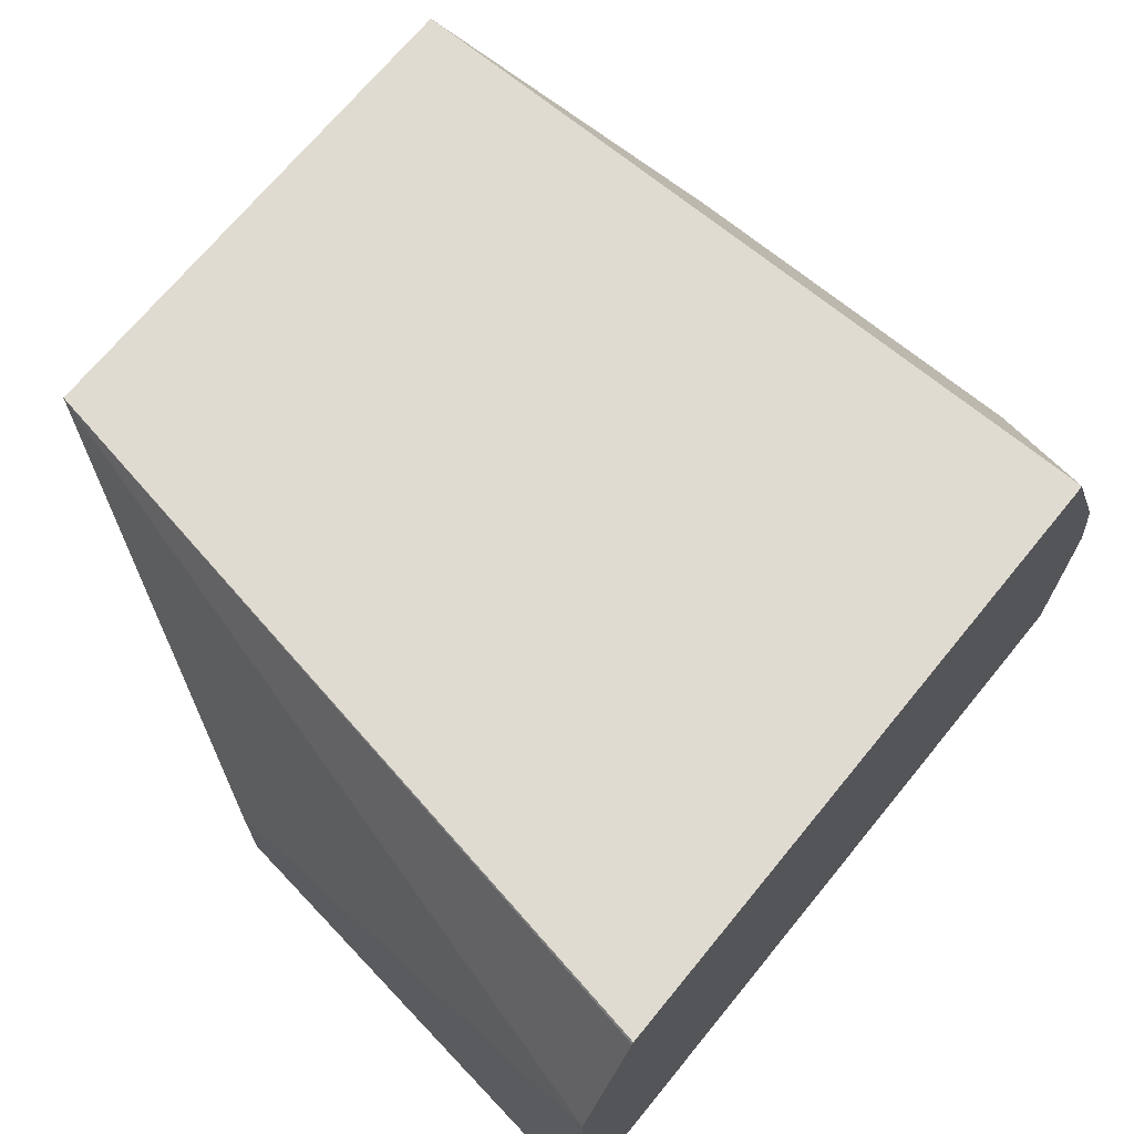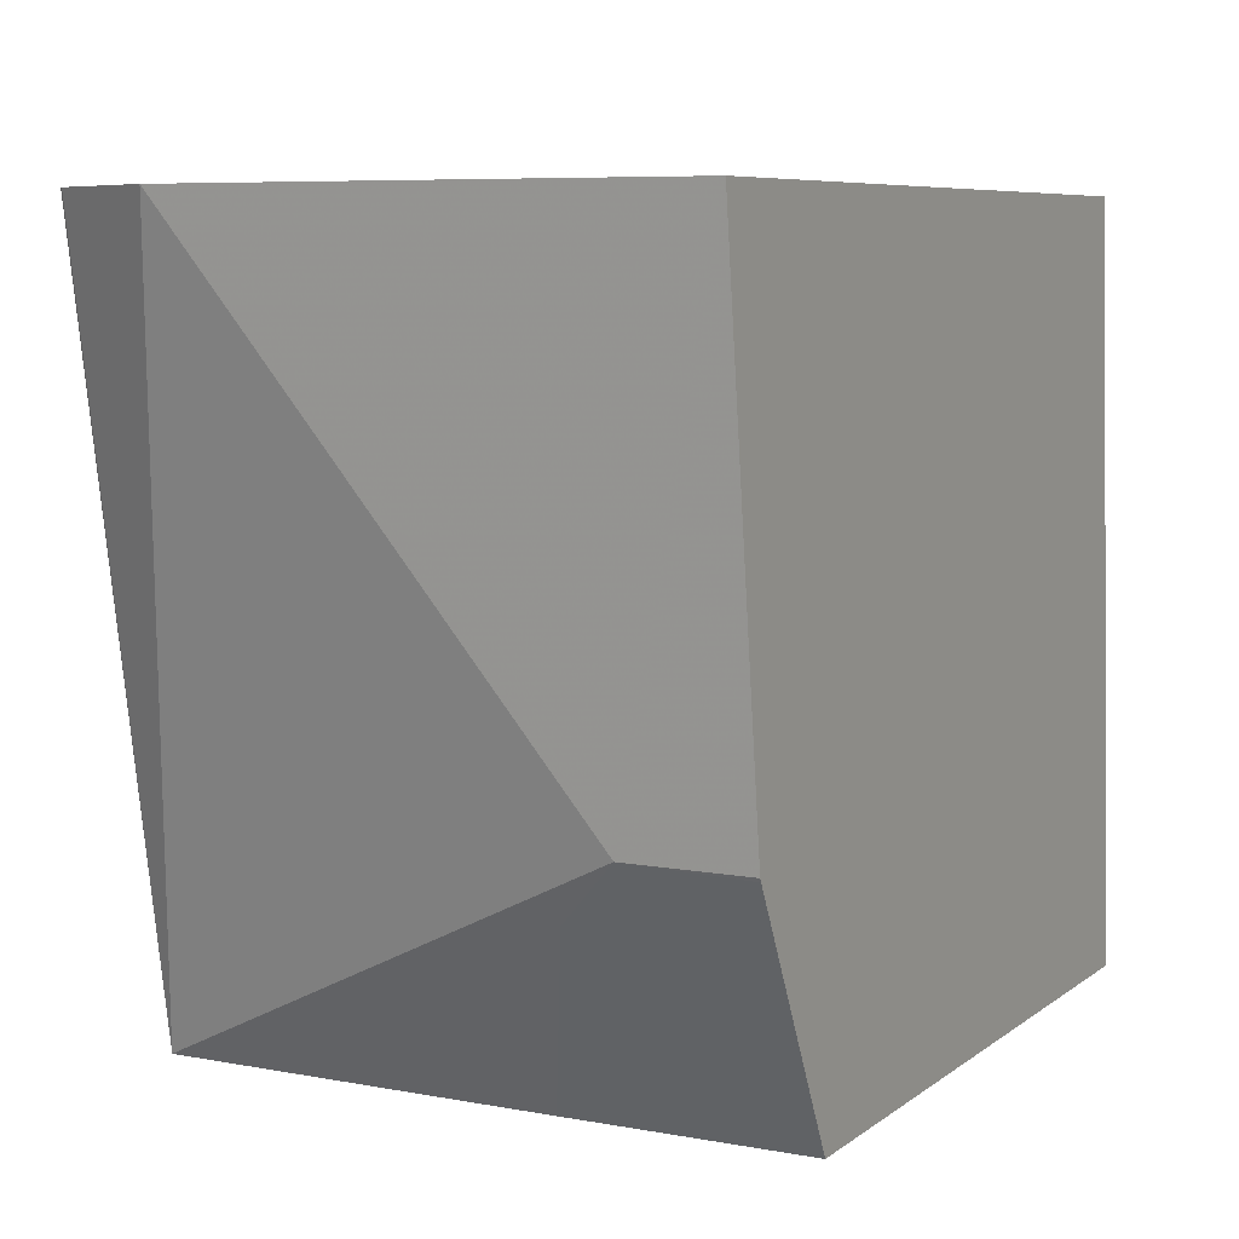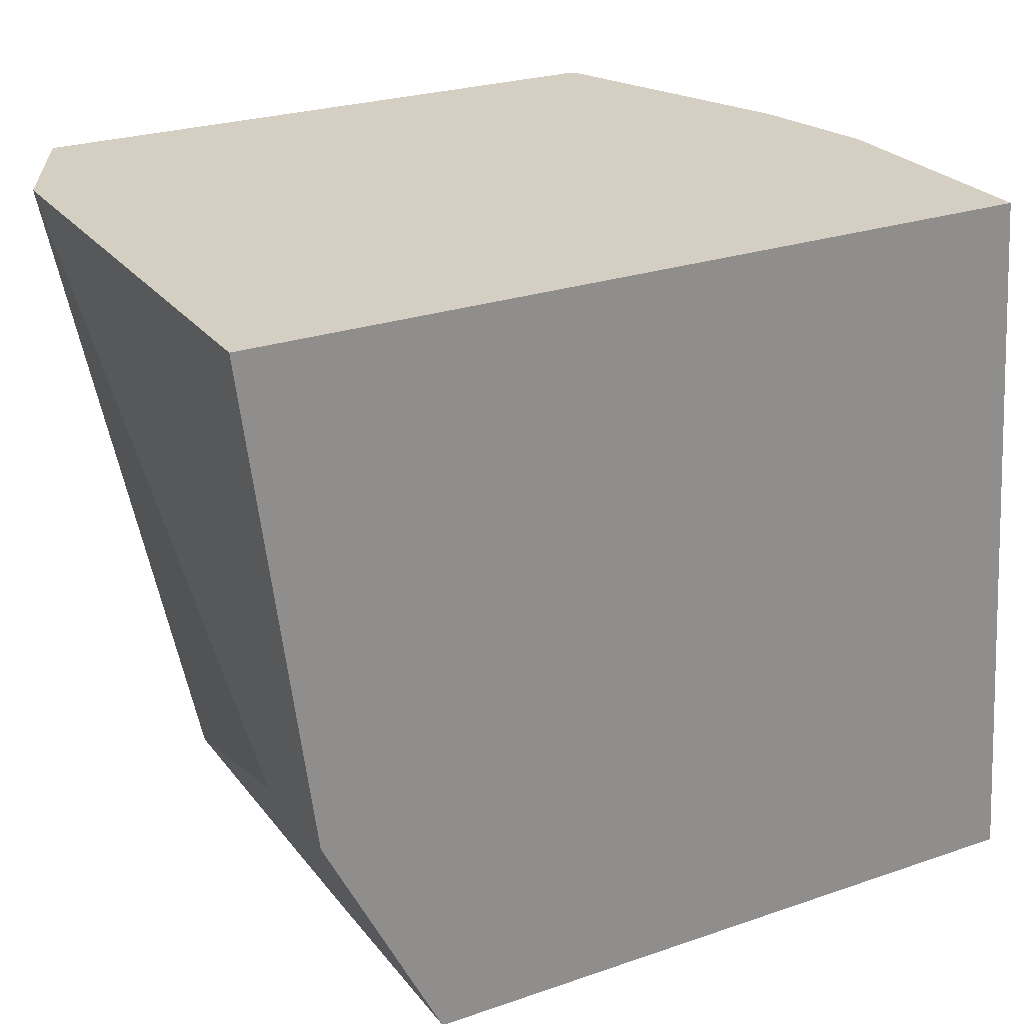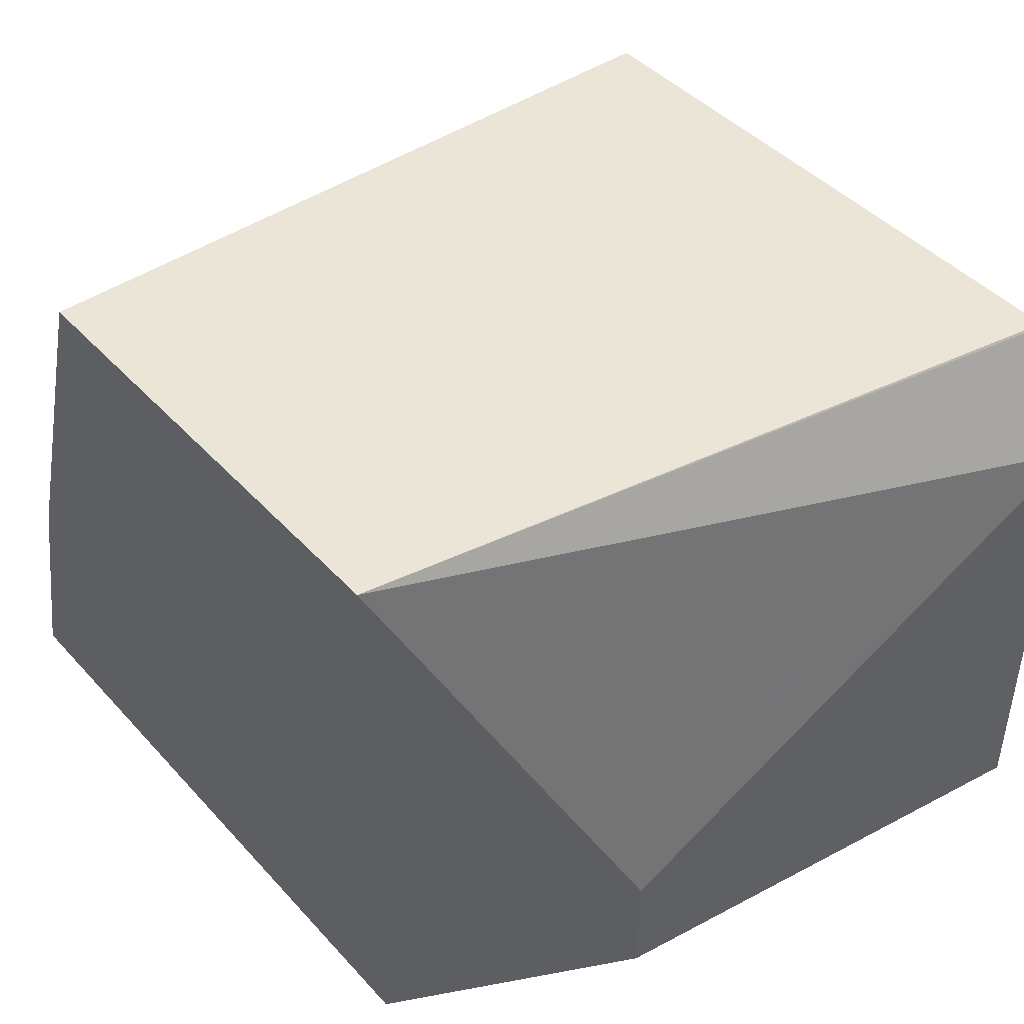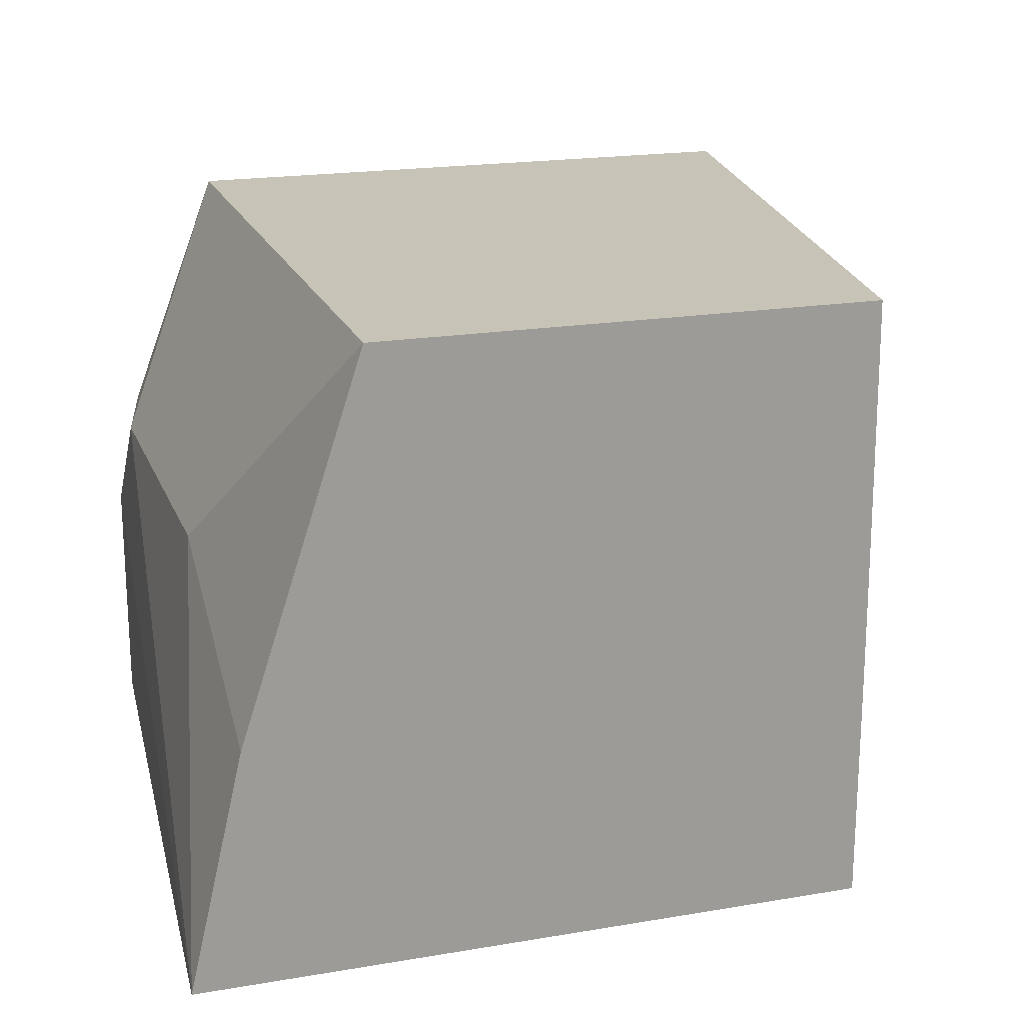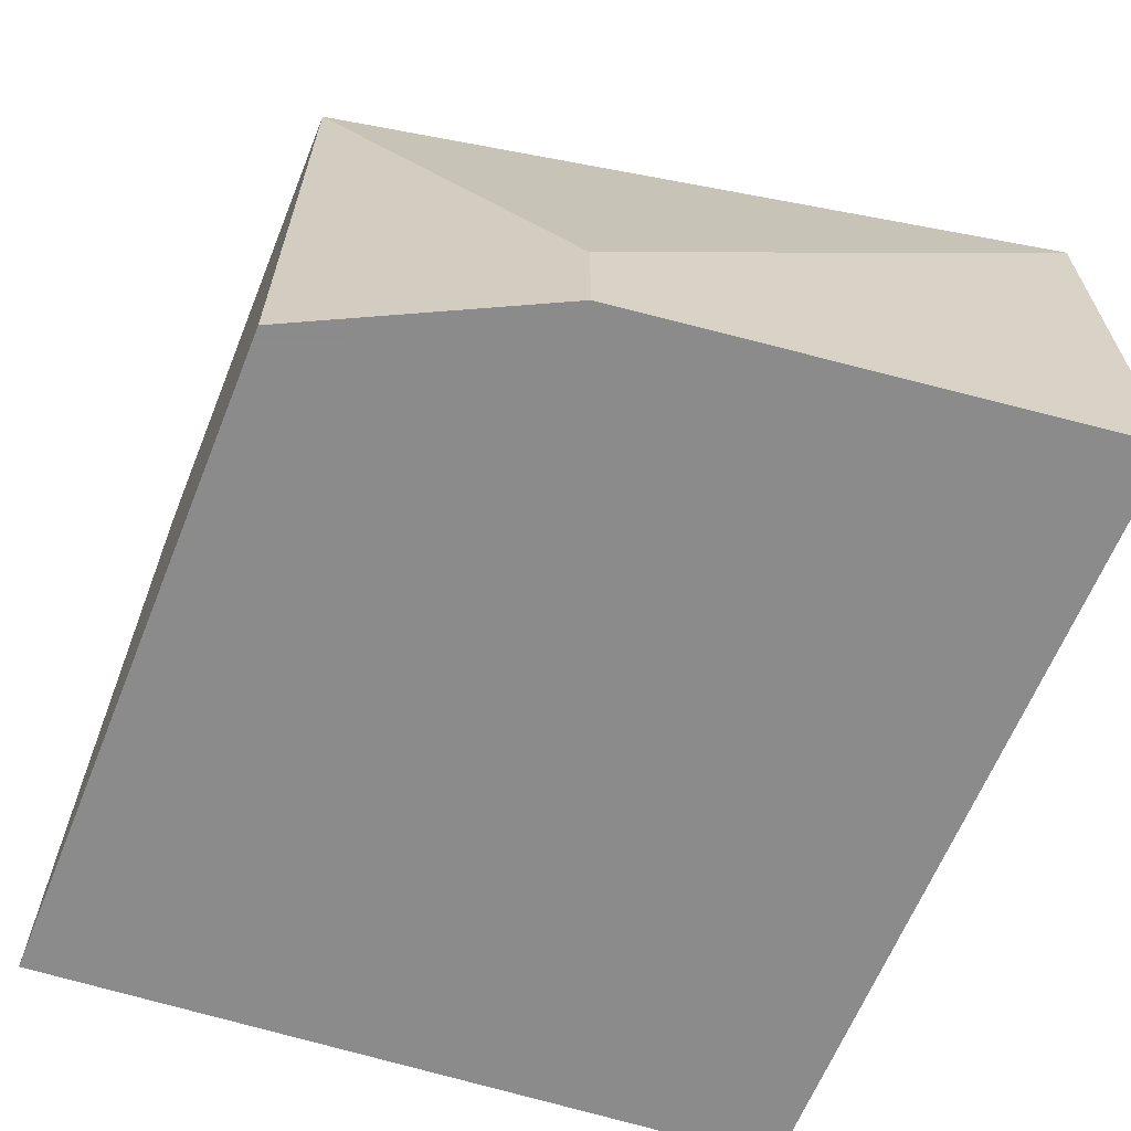
<metadata>
{"format":"obj","ext":"obj","renderer":"f3d","projection":"perspective","resolution":1024,"background":"white","views":[{"elev":69.8,"azim":129.3,"up":"+Z"},{"elev":7.3,"azim":117.8,"up":"+Y"},{"elev":25.4,"azim":151.1,"up":"+Y"},{"elev":44.0,"azim":51.1,"up":"+Z"},{"elev":19.6,"azim":-17.5,"up":"+Z"},{"elev":-64.0,"azim":68.0,"up":"+Z"}]}
</metadata>
<code>
v 0.2008 0.01983 -0.38
v 0.2095 0.01983 -0.3428
v 0.2095 0.05713 -0.3237
v 0.2095 0.1143 -0.3237
v 0.2095 0.1333 -0.3428
v 0.2095 0.1334 -0.3618
v 0.2095 0.1334 -0.38
v 0.3051 0.01983 -0.38
v 0.2283 0.01983 -0.2853
v 0.2137 0.1334 -0.3237
v 0.2096 0.1334 -0.3421
v 0.2283 0.1333 -0.2853
v 0.2095 0.1334 -0.3428
v 0.3333 0.1334 -0.38
v 0.3108 0.03121 -0.38
v 0.3051 0.01983 -0.3439
v 0.3047 0.01983 -0.2853
v 0.2285 0.1334 -0.2856
v 0.2292 0.1334 -0.2853
v 0.3333 0.1334 -0.3047
v 0.3237 0.05713 -0.38
v 0.3234 0.0566 -0.38
v 0.305 0.01983 -0.3245
v 0.3174 0.04444 -0.3618
v 0.3189 0.04761 -0.3523
v 0.3237 0.05713 -0.3618
v 0.3238 0.1334 -0.2856
v 0.3235 0.1334 -0.2853
v 0.2304 0.1334 -0.2853
v 0.3237 0.1334 -0.2855
f 14 20 26
f 12 19 18
f 10 12 18
f 9 19 12
f 9 29 19
f 8 15 16
f 6 14 7
f 6 20 14
f 14 26 21
f 6 27 20
f 9 17 28
f 15 22 16
f 21 26 22
f 16 24 25
f 16 25 23
f 17 23 25
f 17 25 26
f 17 26 20
f 17 20 27
f 17 27 28
f 22 26 25
f 22 25 24
f 27 30 28
f 28 30 29
f 6 30 27
f 16 22 24
f 6 29 30
f 9 28 29
f 6 18 19
f 6 19 29
f 1 2 3
f 1 3 4
f 1 4 5
f 1 6 7
f 1 7 14
f 1 14 21
f 1 21 22
f 1 22 15
f 1 15 8
f 1 8 16
f 1 16 23
f 1 23 17
f 1 5 6
f 1 9 2
f 1 17 9
f 6 10 18
f 6 11 10
f 6 13 11
f 5 11 13
f 4 12 10
f 5 13 6
f 4 11 5
f 4 10 11
f 3 12 4
f 3 9 12
f 2 9 3

</code>
